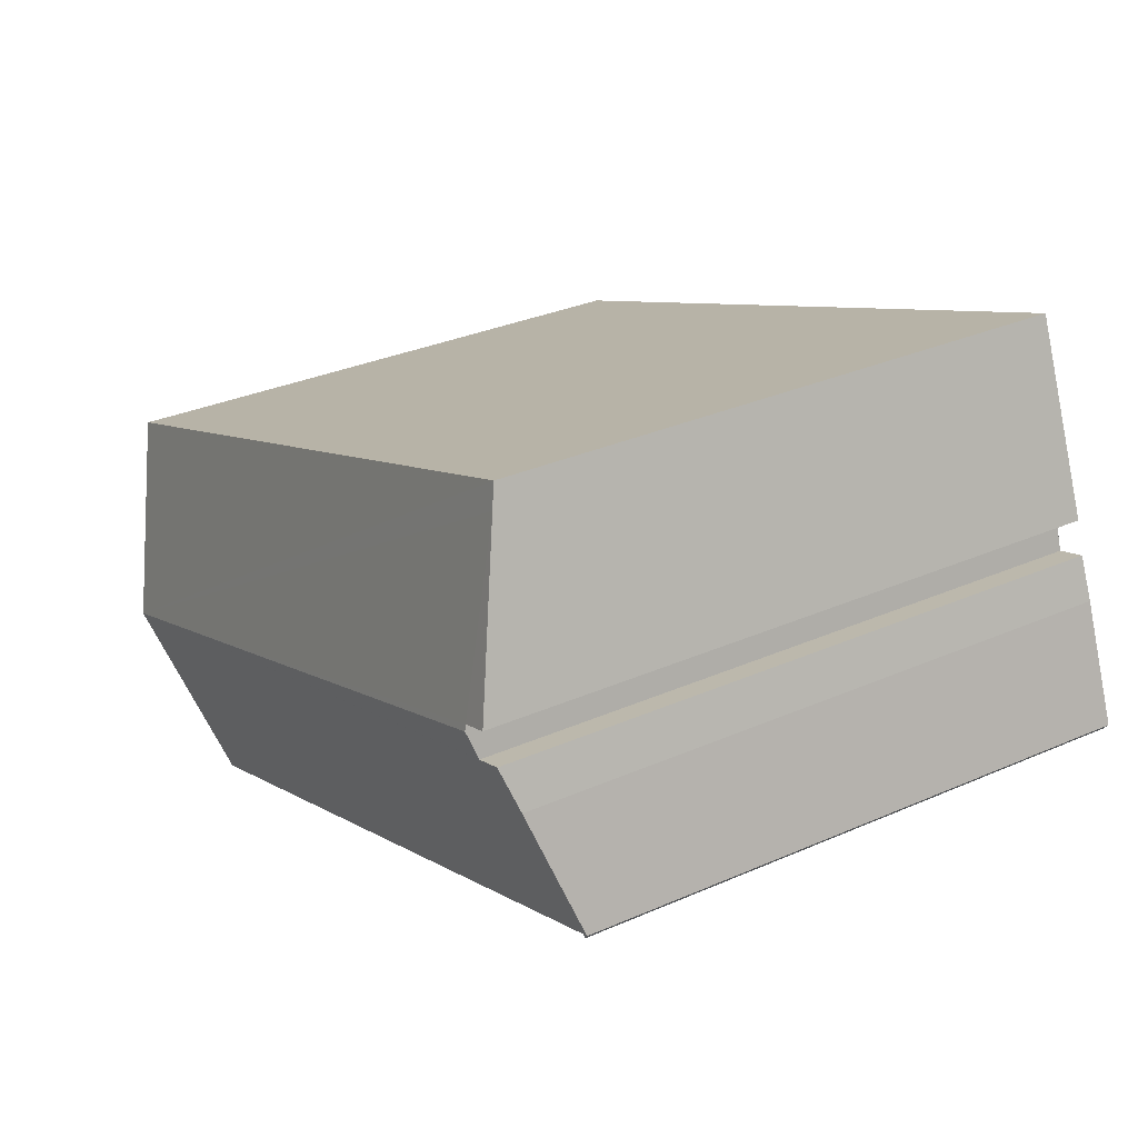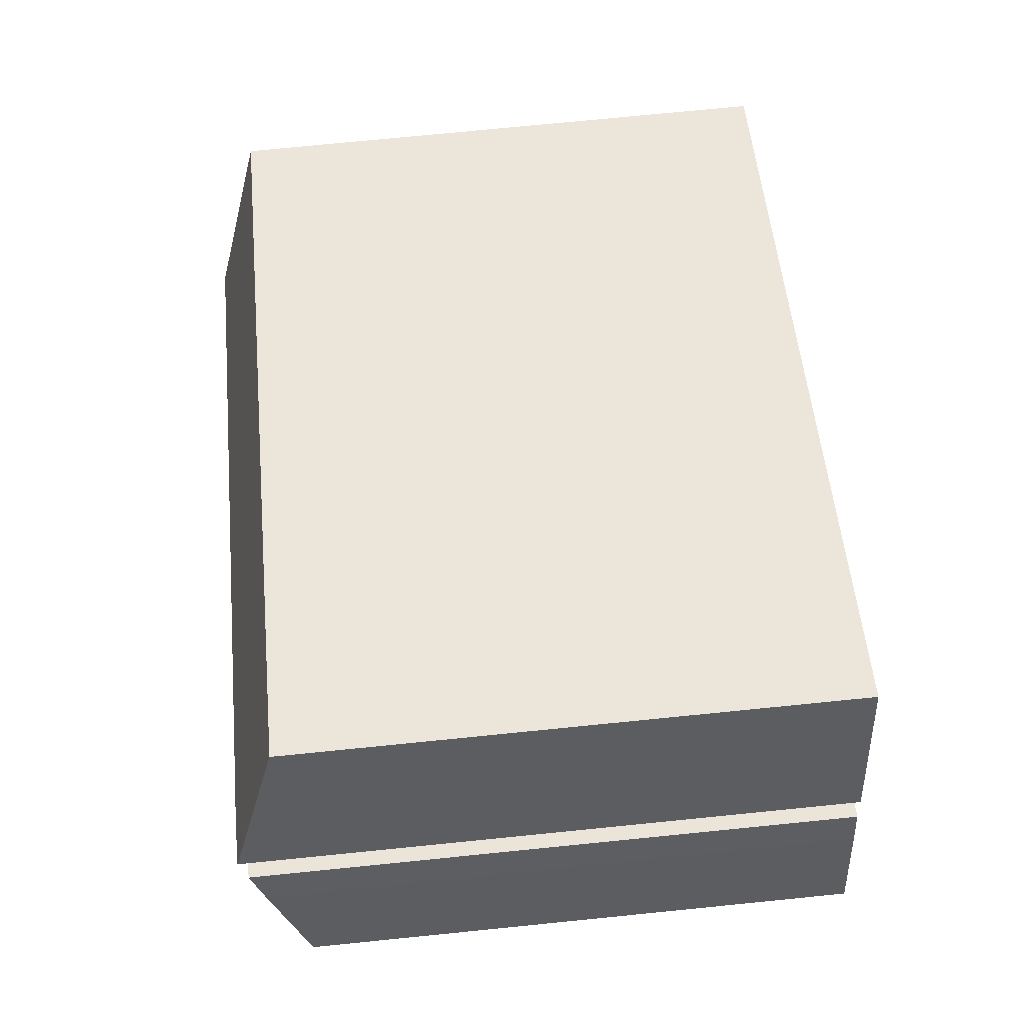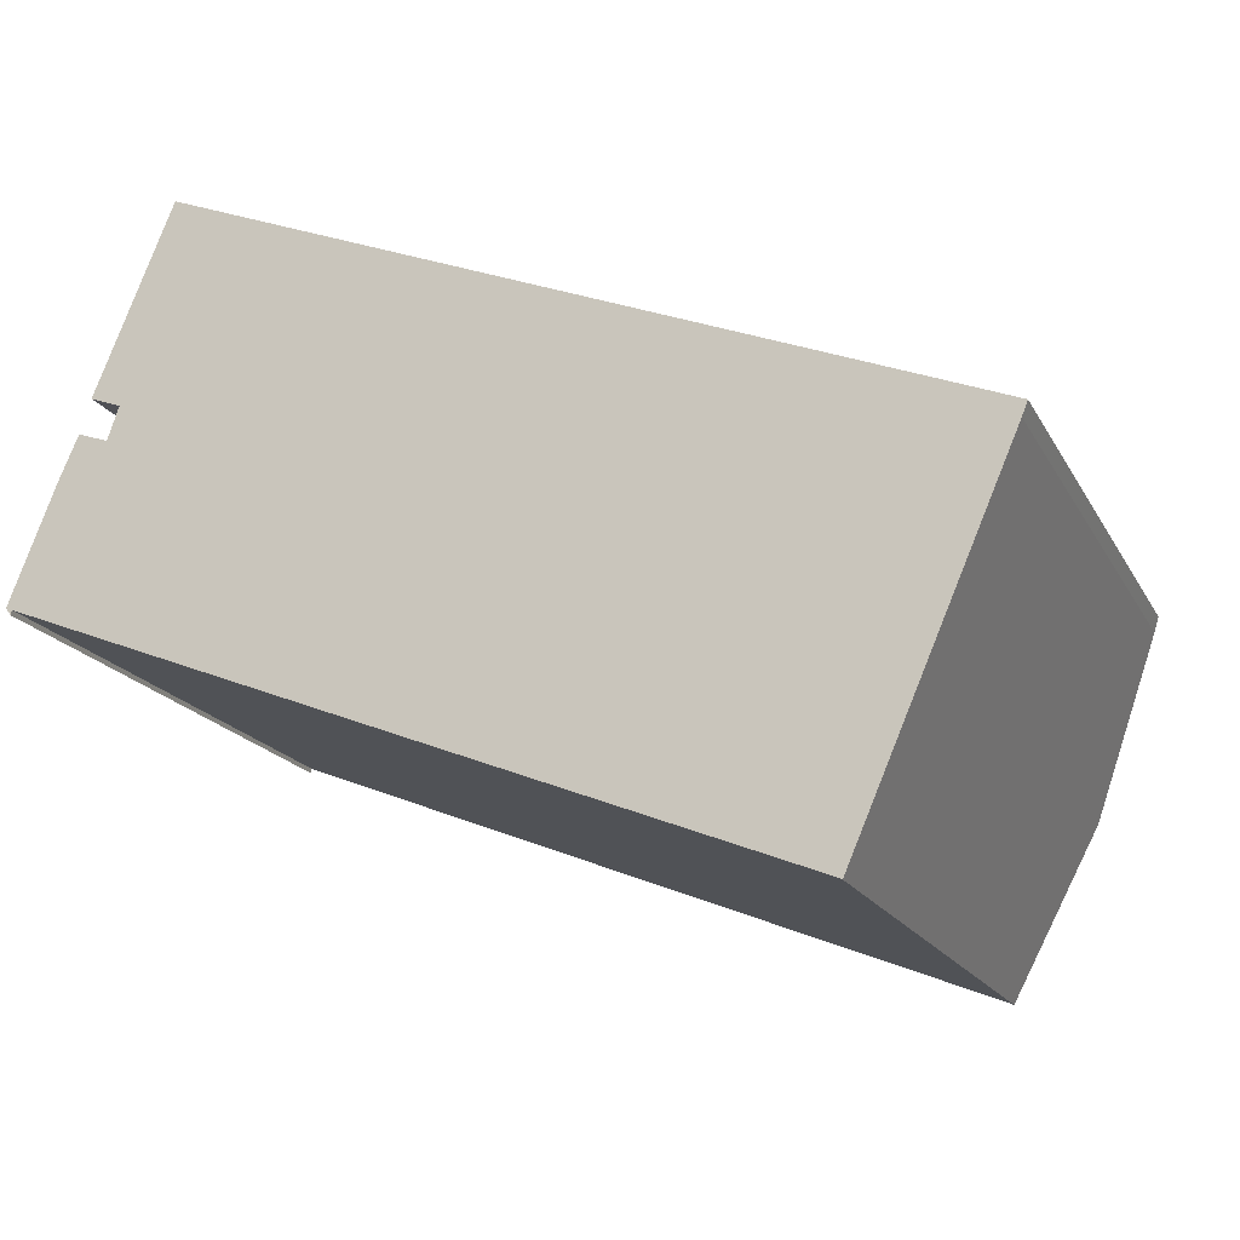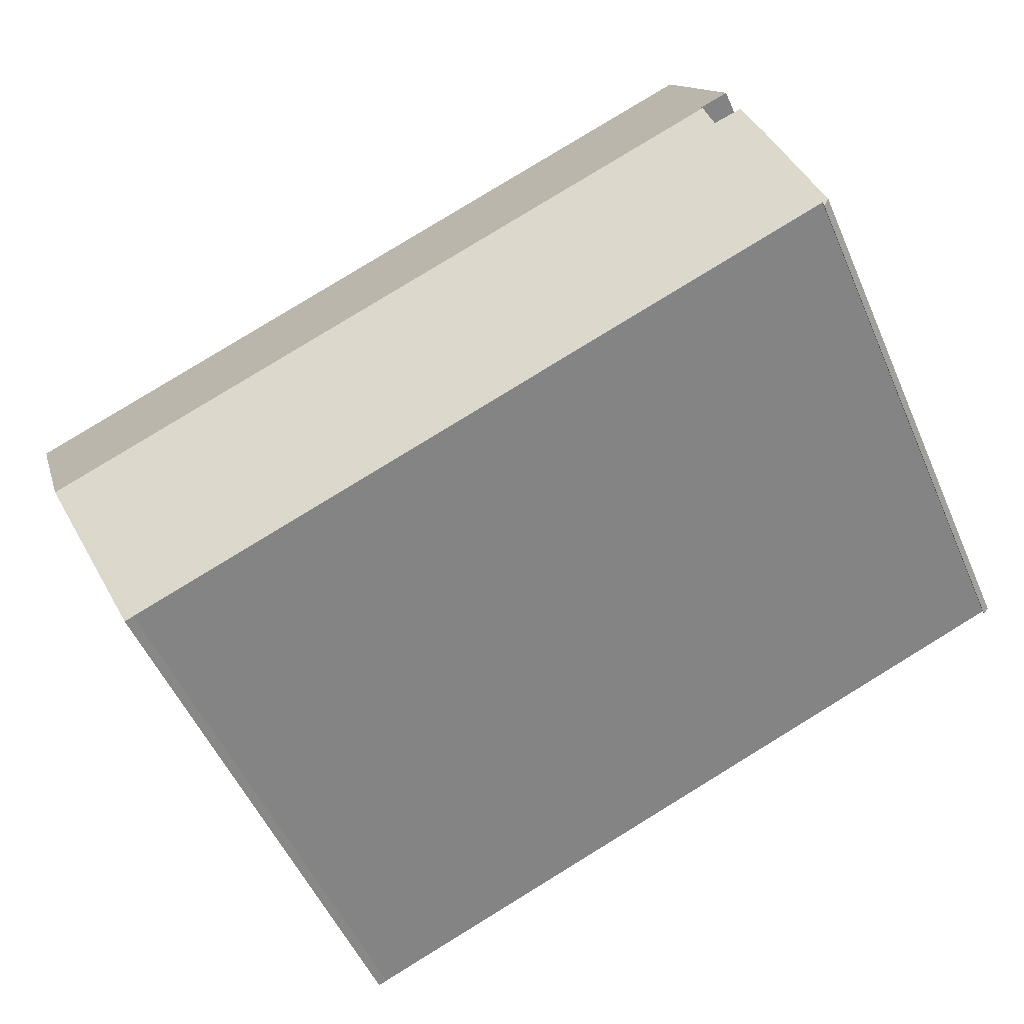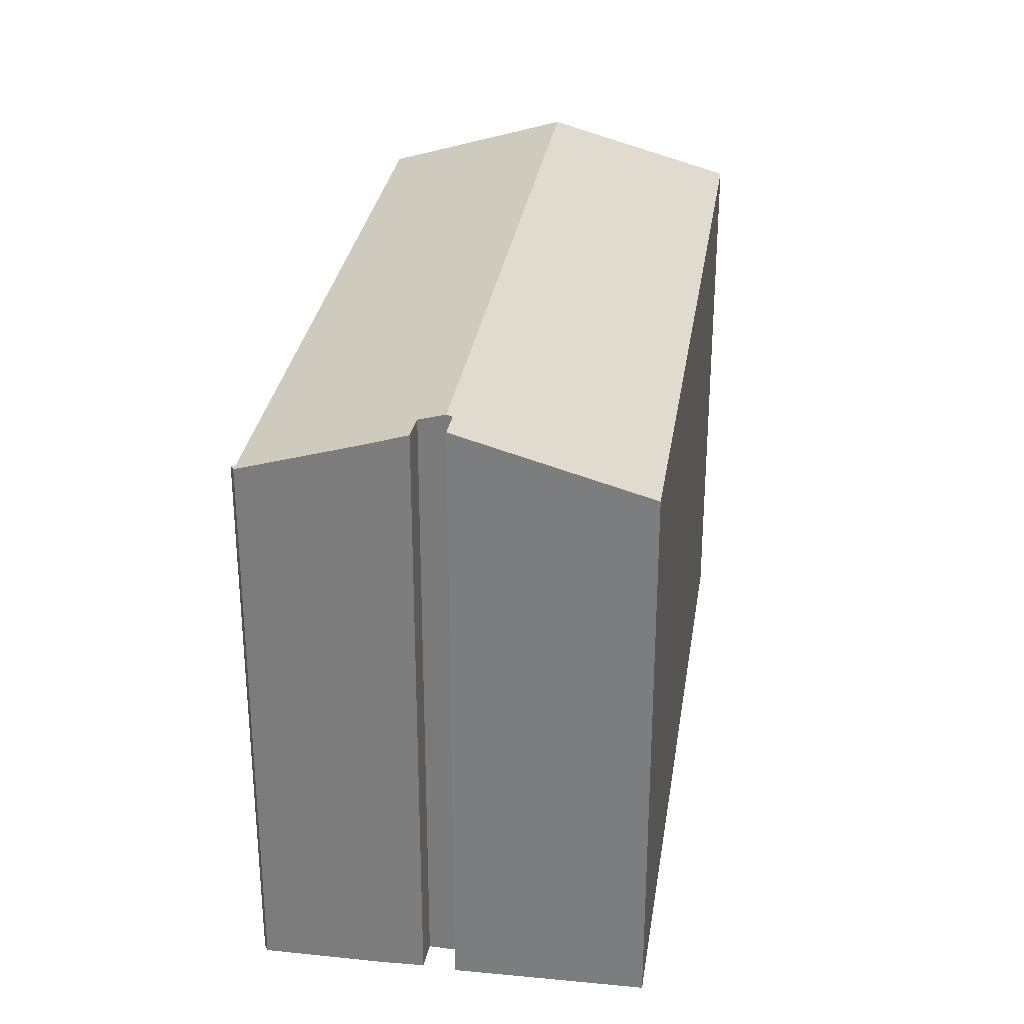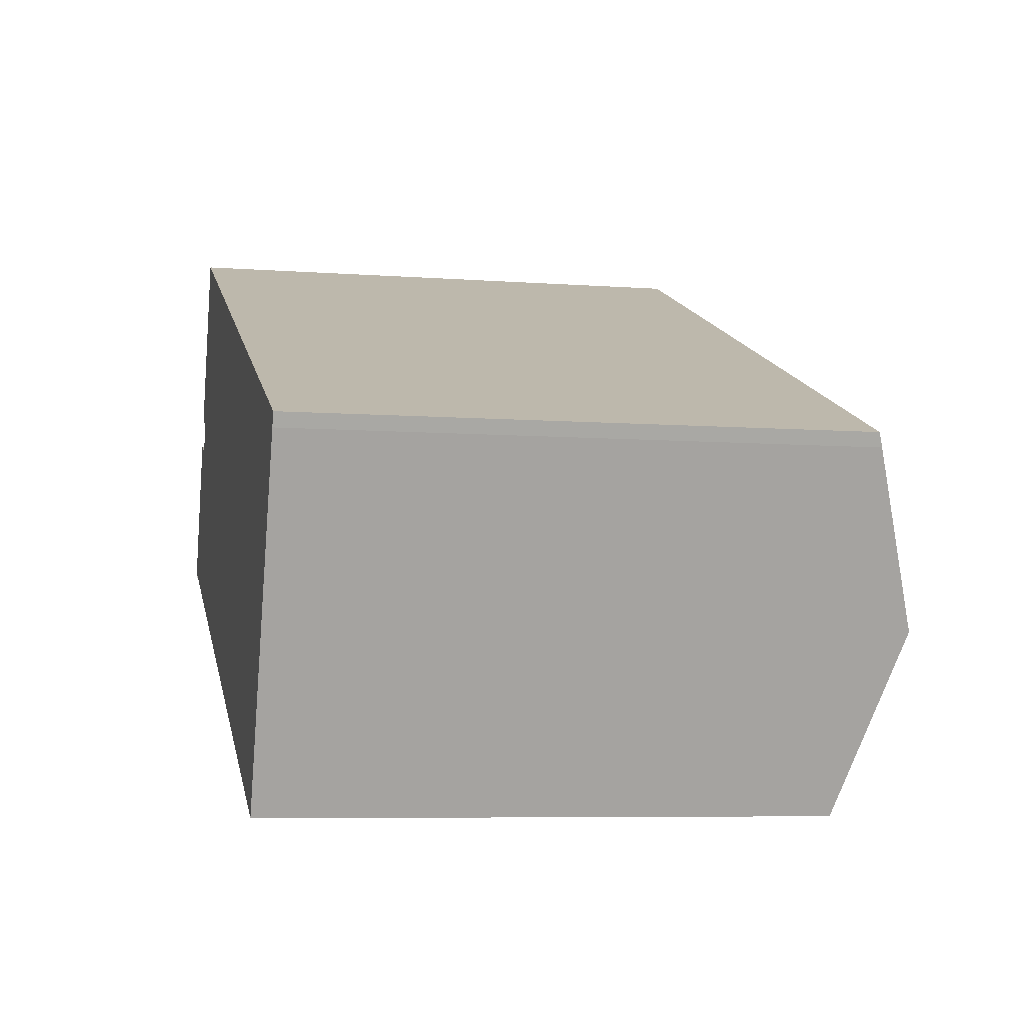
<metadata>
{"format":"obj","ext":"obj","renderer":"f3d","projection":"perspective","resolution":1024,"background":"white","views":[{"elev":32.2,"azim":-121.5,"up":"+Z"},{"elev":74.4,"azim":-95.7,"up":"+Z"},{"elev":-18.0,"azim":20.6,"up":"+Z"},{"elev":-52.5,"azim":-156.8,"up":"+Z"},{"elev":29.8,"azim":-59.8,"up":"+Y"},{"elev":-6.8,"azim":77.8,"up":"+Z"}]}
</metadata>
<code>
v  0 19.48 1.193e-15
v  0.209 19.48 -0.077
v  0.182 19.44 -0.239
v  25.04 19.48 -10
v  27.96 21.39 -4.063
v  25.33 19.48 -10.13
v  1.515 20.68 3.845
v  2.109 21.11 5.216
v  3.078 21.12 4.877
v  3.378 21.39 5.754
v  4.653 19.66 11.68
v  3.442 21.33 5.941
v  2.46 21.34 6.312
v  4.951 19.43 12.41
v  30.64 19.43 2.151
v  30.4 19.62 1.556
v  30.46 -1.031e-16 1.683
v  30.46 19.58 1.683
v  30.4 -9.528e-17 1.556
v  25.33 6.203e-16 -10.13
v  27.96 2.488e-16 -4.063
v  30.64 -1.317e-16 2.151
v  25.04 6.124e-16 -10
v  0.209 4.715e-18 -0.077
v  0 0 0
v  0.182 1.463e-17 -0.239
v  2.46 -3.865e-16 6.312
v  3.442 -3.638e-16 5.941
v  1.515 -2.354e-16 3.845
v  2.109 -3.194e-16 5.216
v  3.078 -2.986e-16 4.877
v  3.378 -3.523e-16 5.754
v  4.951 -7.598e-16 12.41
v  4.653 -7.151e-16 11.68
g defaultobject
f 1 2 3
f 4 5 6
f 5 4 2
f 5 2 1
f 5 1 7
f 5 7 8
f 5 8 9
f 5 9 10
f 11 12 13
f 12 5 10
f 5 12 11
f 5 11 14
f 5 14 15
f 5 15 16
f 17 16 18
f 16 17 5
f 5 17 6
f 6 17 19
f 6 19 20
f 20 19 21
f 15 17 18
f 17 15 22
f 6 23 4
f 23 6 20
f 24 4 23
f 3 25 1
f 25 3 26
f 24 2 4
f 12 27 13
f 27 12 28
f 24 3 2
f 3 24 26
f 1 29 7
f 29 1 25
f 30 7 29
f 9 12 10
f 12 9 28
f 28 9 31
f 28 31 32
f 27 11 13
f 11 27 14
f 14 27 33
f 33 27 34
f 30 8 7
f 8 31 9
f 31 8 30
f 33 15 14
f 15 33 22
f 28 20 21
f 20 28 32
f 20 32 31
f 20 31 30
f 20 30 29
f 20 29 23
f 23 29 24
f 24 29 25
f 24 25 26
f 33 17 22
f 17 33 19
f 19 33 21
f 21 33 34
f 21 34 28
f 28 34 27

</code>
